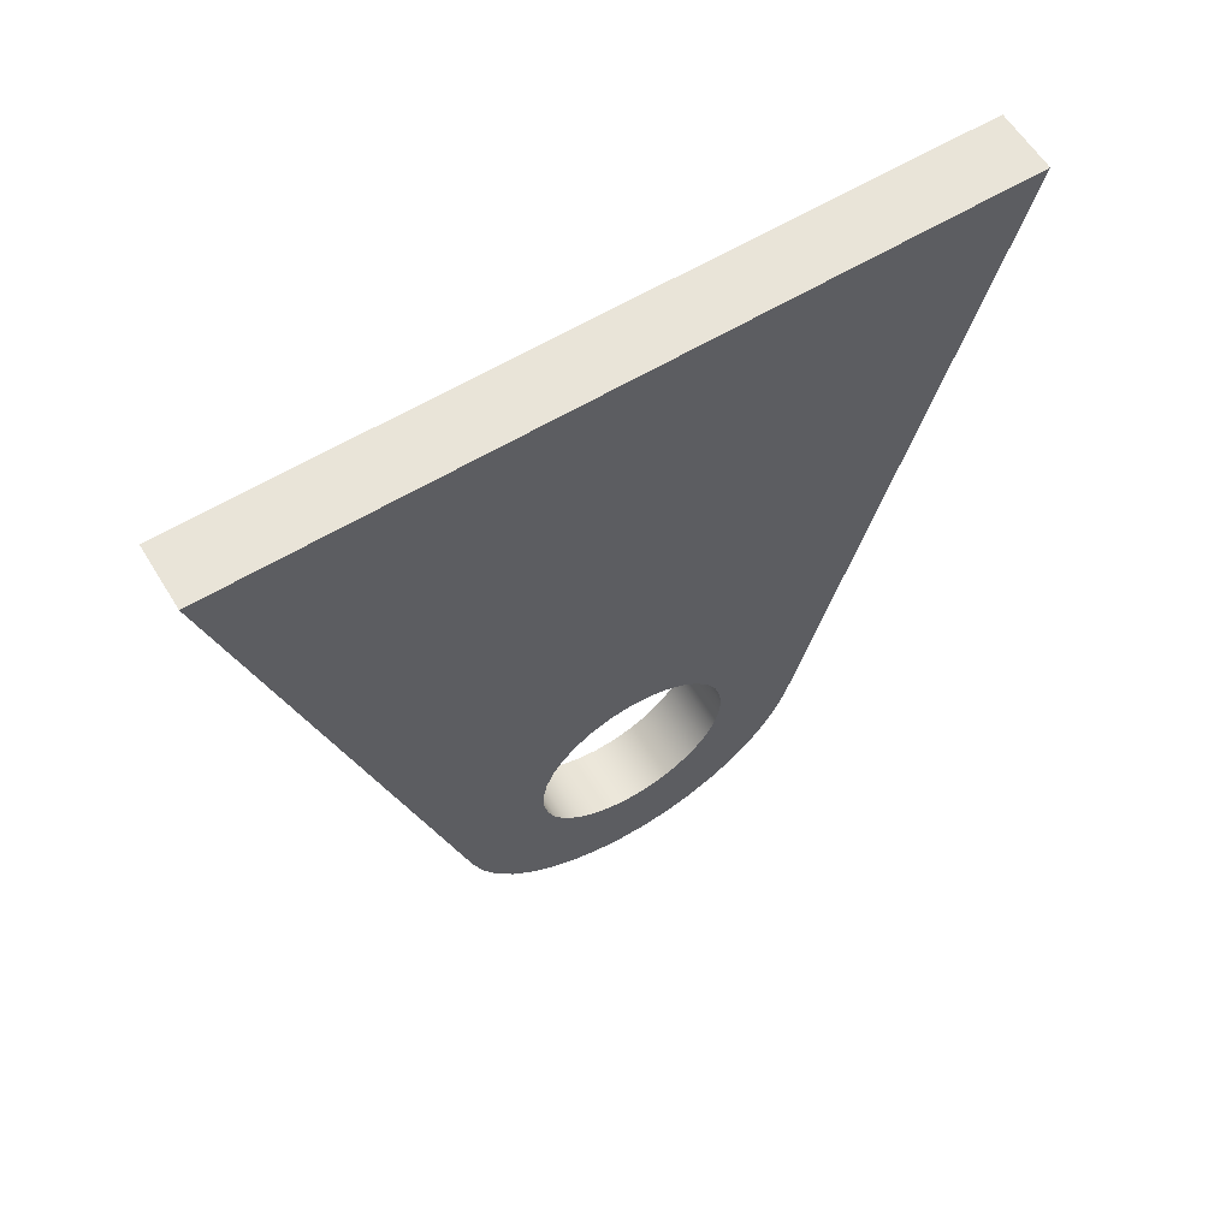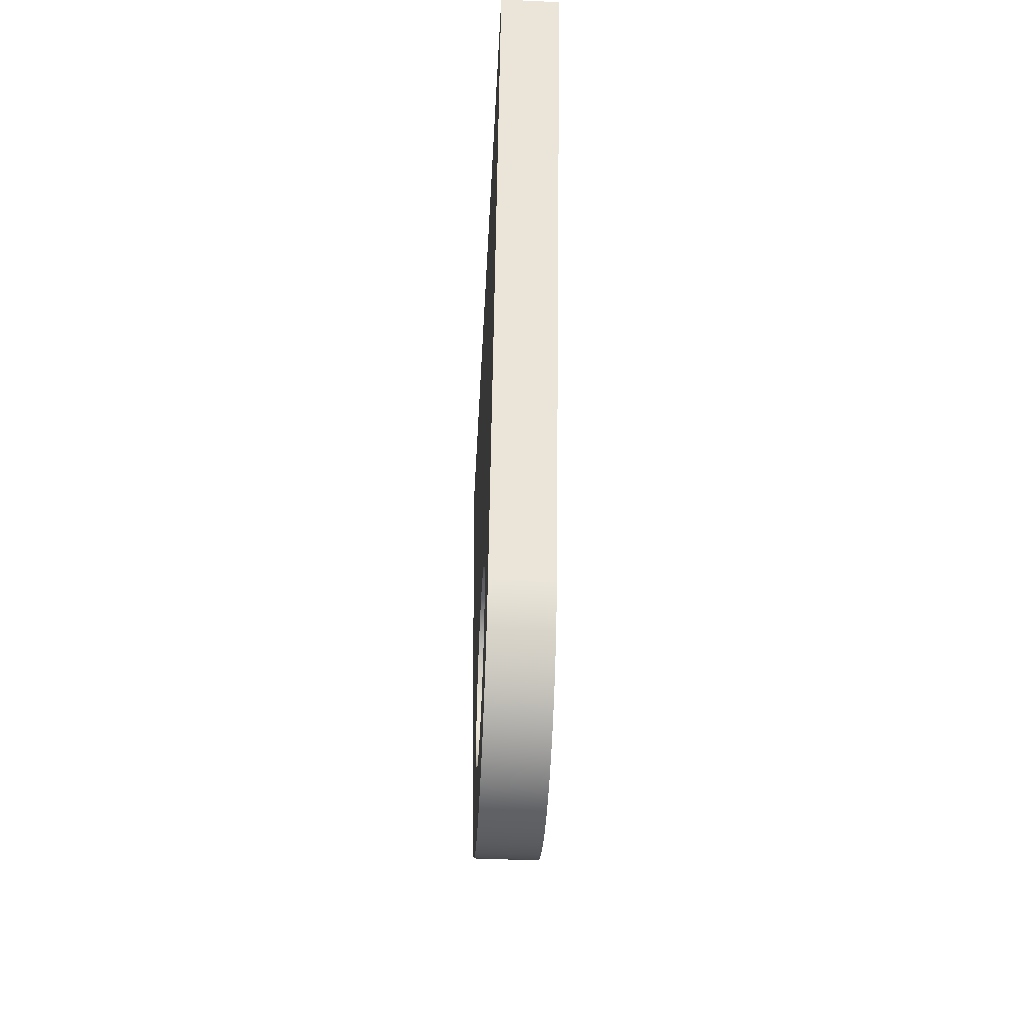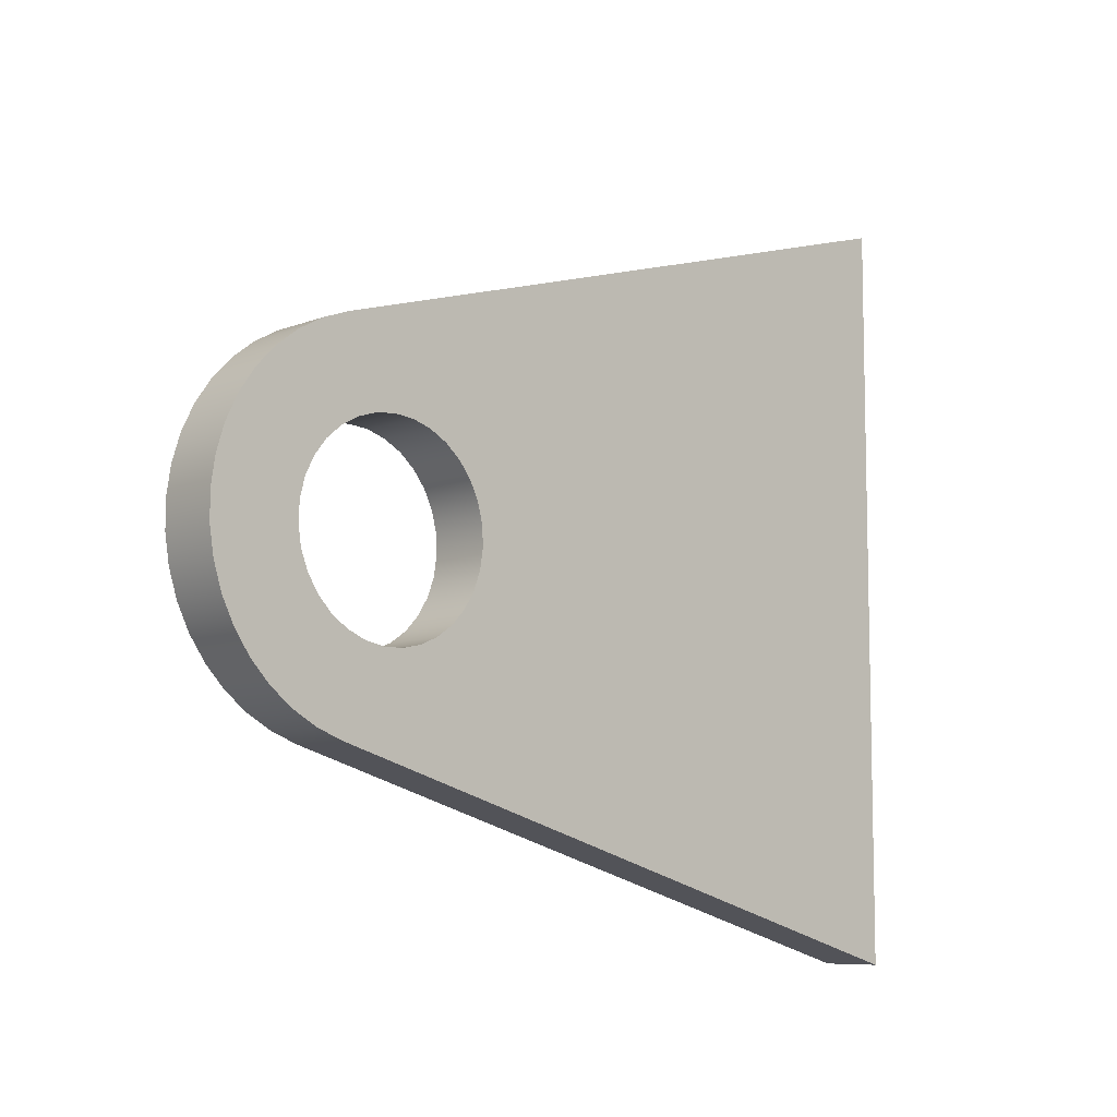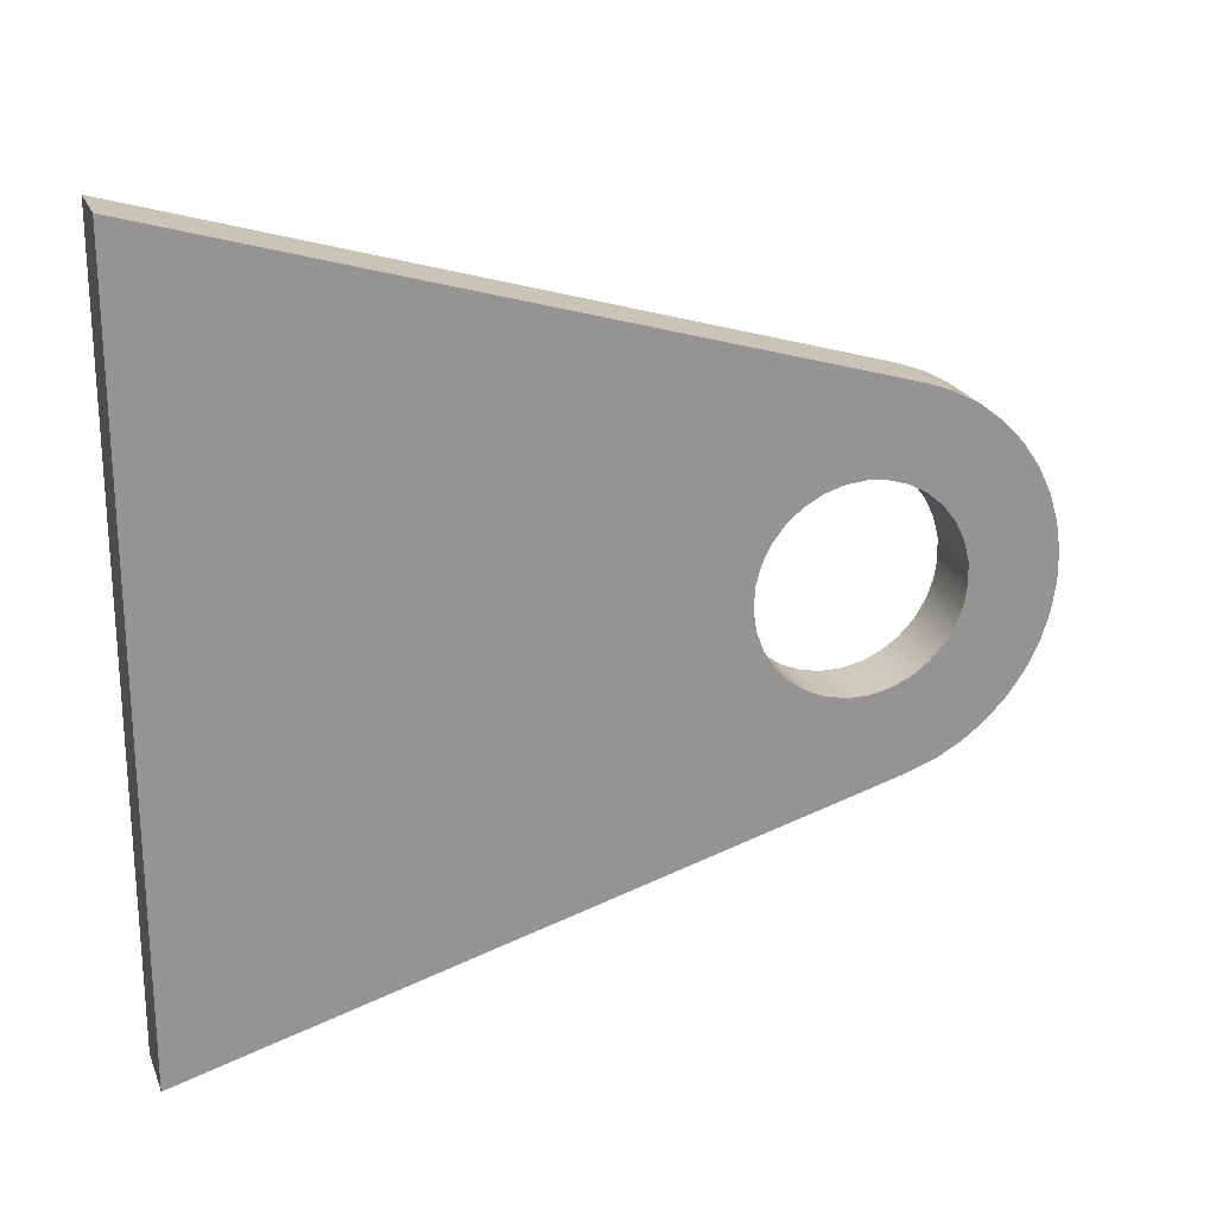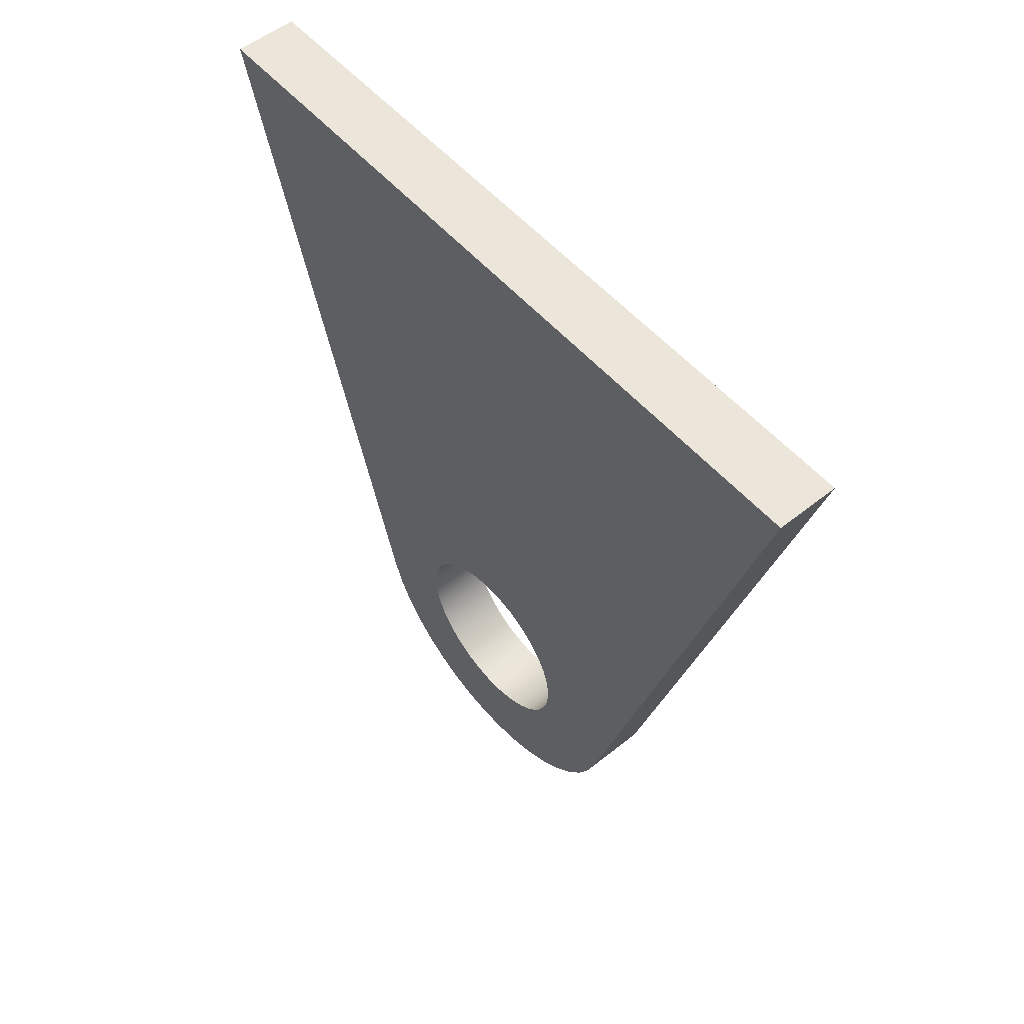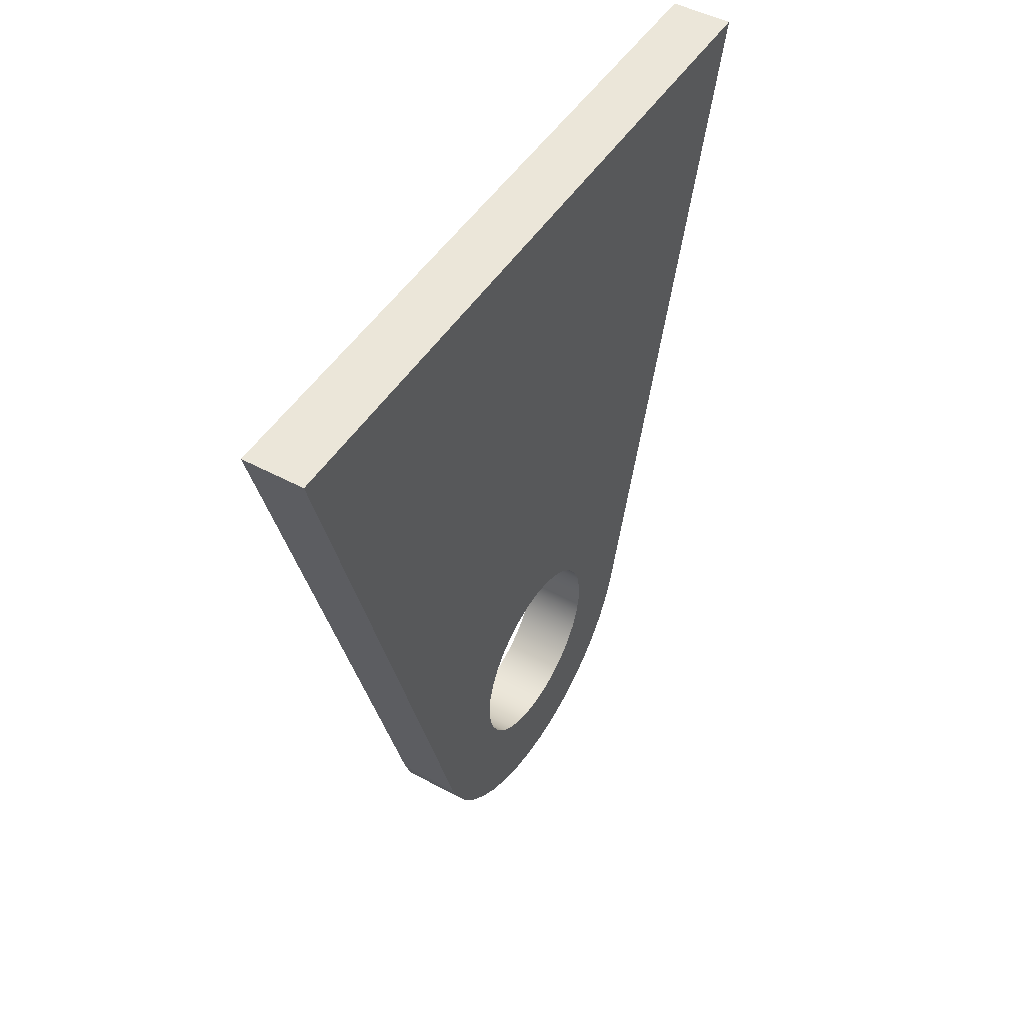
<metadata>
{"format":"obj","ext":"obj","renderer":"f3d","projection":"perspective","resolution":1024,"background":"white","views":[{"elev":60.7,"azim":-121.6,"up":"+Y"},{"elev":-45.6,"azim":-3.0,"up":"+Y"},{"elev":-8.1,"azim":46.9,"up":"+Z"},{"elev":22.2,"azim":-108.3,"up":"+Z"},{"elev":54.4,"azim":-40.2,"up":"+Y"},{"elev":48.2,"azim":31.1,"up":"+Y"}]}
</metadata>
<code>
v 0.1587 0 0.254
v 0.1587 -0.05113 0.2488
v 0.1587 -0.1002 0.2334
v 0.1587 -0.1451 0.2085
v 0.1587 -0.1841 0.175
v 0.1587 -0.2156 0.1344
v 0.1587 -0.2382 0.08822
v 0.1587 -0.2511 0.03846
v 0.1587 -0.2537 -0.01286
v 0.1587 -0.2459 -0.06367
v 0.1587 -0.228 -0.1119
v 0.1587 -0.2009 -0.1555
v 0.1587 -0.1654 -0.1927
v 0.1587 -0.1233 -0.2221
v 0.1587 -0.07604 -0.2424
v 0.1587 -0.0257 -0.2527
v 0.1587 0.0257 -0.2527
v 0.1587 0.07604 -0.2424
v 0.1587 0.1233 -0.2221
v 0.1587 0.1654 -0.1927
v 0.1587 0.2009 -0.1555
v 0.1587 0.228 -0.1119
v 0.1587 0.2459 -0.06367
v 0.1587 0.2537 -0.01286
v 0.1587 0.2511 0.03846
v 0.1587 0.2382 0.08822
v 0.1587 0.2156 0.1344
v 0.1587 0.1841 0.175
v 0.1587 0.1451 0.2085
v 0.1587 0.1002 0.2334
v 0.1587 0.05113 0.2488
v 0 -3.111e-17 0.254
v 0 0.05113 0.2488
v 0 0.1002 0.2334
v 0 0.1451 0.2085
v 0 0.1841 0.175
v 0 0.2156 0.1344
v 0 0.2382 0.08822
v 0 0.2511 0.03846
v 0 0.2537 -0.01286
v 0 0.2459 -0.06367
v 0 0.228 -0.1119
v 0 0.2009 -0.1555
v 0 0.1654 -0.1927
v 0 0.1233 -0.2221
v 0 0.07604 -0.2424
v 0 0.0257 -0.2527
v 0 -0.0257 -0.2527
v 0 -0.07604 -0.2424
v 0 -0.1233 -0.2221
v 0 -0.1654 -0.1927
v 0 -0.2009 -0.1555
v 0 -0.228 -0.1119
v 0 -0.2459 -0.06367
v 0 -0.2537 -0.01286
v 0 -0.2511 0.03846
v 0 -0.2382 0.08822
v 0 -0.2156 0.1344
v 0 -0.1841 0.175
v 0 -0.1451 0.2085
v 0 -0.1002 0.2334
v 0 -0.05113 0.2488
v 0.1587 0 0.254
v 0 -3.111e-17 0.254
v 0 1.587 -0.9525
v 0 1.587 0.9525
v 0.1587 1.587 0.9525
v 0.1587 1.587 -0.9525
v 0 -0.1306 -0.4576
v 0 1.587 -0.9525
v 0.1587 1.587 -0.9525
v 0.1587 -0.1306 -0.4576
v 0 -0.1306 0.4576
v 0 -0.1983 0.4324
v 0 -0.2614 0.3973
v 0 -0.3185 0.353
v 0 -0.3682 0.3006
v 0 -0.4094 0.2413
v 0 -0.4412 0.1764
v 0 -0.4628 0.1075
v 0 -0.4737 0.03611
v 0 -0.4737 -0.03611
v 0 -0.4628 -0.1075
v 0 -0.4412 -0.1764
v 0 -0.4094 -0.2413
v 0 -0.3682 -0.3006
v 0 -0.3185 -0.353
v 0 -0.2614 -0.3973
v 0 -0.1983 -0.4324
v 0 -0.1306 -0.4576
v 0.1587 -0.1306 -0.4576
v 0.1587 -0.1983 -0.4324
v 0.1587 -0.2614 -0.3973
v 0.1587 -0.3185 -0.353
v 0.1587 -0.3682 -0.3006
v 0.1587 -0.4094 -0.2413
v 0.1587 -0.4412 -0.1764
v 0.1587 -0.4628 -0.1075
v 0.1587 -0.4737 -0.03611
v 0.1587 -0.4737 0.03611
v 0.1587 -0.4628 0.1075
v 0.1587 -0.4412 0.1764
v 0.1587 -0.4094 0.2413
v 0.1587 -0.3682 0.3006
v 0.1587 -0.3185 0.353
v 0.1587 -0.2614 0.3973
v 0.1587 -0.1983 0.4324
v 0.1587 -0.1306 0.4576
v 0 1.587 0.9525
v 0 -0.1306 0.4576
v 0.1587 -0.1306 0.4576
v 0.1587 1.587 0.9525
v 0.1587 1.587 0.9525
v 0.1587 -0.1306 0.4576
v 0.1587 -0.1983 0.4324
v 0.1587 -0.2614 0.3973
v 0.1587 -0.3185 0.353
v 0.1587 -0.3682 0.3006
v 0.1587 -0.4094 0.2413
v 0.1587 -0.4412 0.1764
v 0.1587 -0.4628 0.1075
v 0.1587 -0.4737 0.03611
v 0.1587 -0.4737 -0.03611
v 0.1587 -0.4628 -0.1075
v 0.1587 -0.4412 -0.1764
v 0.1587 -0.4094 -0.2413
v 0.1587 -0.3682 -0.3006
v 0.1587 -0.3185 -0.353
v 0.1587 -0.2614 -0.3973
v 0.1587 -0.1983 -0.4324
v 0.1587 -0.1306 -0.4576
v 0.1587 1.587 -0.9525
v 0.1587 0 0.254
v 0.1587 0.05113 0.2488
v 0.1587 0.1002 0.2334
v 0.1587 0.1451 0.2085
v 0.1587 0.1841 0.175
v 0.1587 0.2156 0.1344
v 0.1587 0.2382 0.08822
v 0.1587 0.2511 0.03846
v 0.1587 0.2537 -0.01286
v 0.1587 0.2459 -0.06367
v 0.1587 0.228 -0.1119
v 0.1587 0.2009 -0.1555
v 0.1587 0.1654 -0.1927
v 0.1587 0.1233 -0.2221
v 0.1587 0.07604 -0.2424
v 0.1587 0.0257 -0.2527
v 0.1587 -0.0257 -0.2527
v 0.1587 -0.07604 -0.2424
v 0.1587 -0.1233 -0.2221
v 0.1587 -0.1654 -0.1927
v 0.1587 -0.2009 -0.1555
v 0.1587 -0.228 -0.1119
v 0.1587 -0.2459 -0.06367
v 0.1587 -0.2537 -0.01286
v 0.1587 -0.2511 0.03846
v 0.1587 -0.2382 0.08822
v 0.1587 -0.2156 0.1344
v 0.1587 -0.1841 0.175
v 0.1587 -0.1451 0.2085
v 0.1587 -0.1002 0.2334
v 0.1587 -0.05113 0.2488
v 0 -0.1306 0.4576
v 0 1.587 0.9525
v 0 1.587 -0.9525
v 0 -0.1306 -0.4576
v 0 -0.1983 -0.4324
v 0 -0.2614 -0.3973
v 0 -0.3185 -0.353
v 0 -0.3682 -0.3006
v 0 -0.4094 -0.2413
v 0 -0.4412 -0.1764
v 0 -0.4628 -0.1075
v 0 -0.4737 -0.03611
v 0 -0.4737 0.03611
v 0 -0.4628 0.1075
v 0 -0.4412 0.1764
v 0 -0.4094 0.2413
v 0 -0.3682 0.3006
v 0 -0.3185 0.353
v 0 -0.2614 0.3973
v 0 -0.1983 0.4324
v 0 -3.111e-17 0.254
v 0 -0.05113 0.2488
v 0 -0.1002 0.2334
v 0 -0.1451 0.2085
v 0 -0.1841 0.175
v 0 -0.2156 0.1344
v 0 -0.2382 0.08822
v 0 -0.2511 0.03846
v 0 -0.2537 -0.01286
v 0 -0.2459 -0.06367
v 0 -0.228 -0.1119
v 0 -0.2009 -0.1555
v 0 -0.1654 -0.1927
v 0 -0.1233 -0.2221
v 0 -0.07604 -0.2424
v 0 -0.0257 -0.2527
v 0 0.0257 -0.2527
v 0 0.07604 -0.2424
v 0 0.1233 -0.2221
v 0 0.1654 -0.1927
v 0 0.2009 -0.1555
v 0 0.228 -0.1119
v 0 0.2459 -0.06367
v 0 0.2537 -0.01286
v 0 0.2511 0.03846
v 0 0.2382 0.08822
v 0 0.2156 0.1344
v 0 0.1841 0.175
v 0 0.1451 0.2085
v 0 0.1002 0.2334
v 0 0.05113 0.2488
g ea284f28-e33a-11ea-a7a5-54bf646e7e1f
f 2 62 1
f 1 62 64
f 63 32 31
f 31 32 33
f 31 33 30
f 30 33 34
f 30 34 29
f 29 34 35
f 29 35 28
f 28 35 36
f 28 36 27
f 27 36 37
f 27 37 26
f 26 37 38
f 26 38 25
f 25 38 39
f 25 39 24
f 24 39 40
f 24 40 23
f 23 40 41
f 23 41 22
f 22 41 42
f 22 42 21
f 21 42 43
f 21 43 20
f 20 43 44
f 20 44 19
f 19 44 45
f 19 45 18
f 18 45 46
f 18 46 17
f 17 46 47
f 17 47 16
f 16 47 48
f 16 48 15
f 15 48 49
f 15 49 14
f 14 49 50
f 14 50 13
f 13 50 51
f 13 51 12
f 12 51 52
f 12 52 11
f 11 52 53
f 11 53 10
f 10 53 54
f 10 54 9
f 9 54 55
f 9 55 8
f 8 55 56
f 8 56 7
f 7 56 57
f 7 57 6
f 6 57 58
f 6 58 5
f 5 58 59
f 5 59 4
f 4 59 60
f 4 60 3
f 3 60 61
f 3 61 2
f 2 61 62
g ea36a686-e33a-11ea-a4d1-54bf646e7e1f
f 65 66 68
f 68 66 67
g ea41ca3a-e33a-11ea-8e2c-54bf646e7e1f
f 69 70 72
f 72 70 71
g ea6a86dc-e33a-11ea-8b68-54bf646e7e1f
f 108 73 107
f 107 73 74
f 107 74 106
f 106 74 75
f 106 75 105
f 105 75 76
f 105 76 104
f 104 76 77
f 104 77 103
f 103 77 78
f 103 78 102
f 102 78 79
f 102 79 101
f 101 79 80
f 101 80 100
f 100 80 81
f 100 81 99
f 99 81 82
f 99 82 98
f 98 82 83
f 98 83 97
f 97 83 84
f 97 84 96
f 96 84 85
f 96 85 95
f 95 85 86
f 95 86 94
f 94 86 87
f 94 87 93
f 93 87 88
f 93 88 92
f 92 88 89
f 92 89 91
f 91 89 90
g ea74bfee-e33a-11ea-b6e2-54bf646e7e1f
f 109 110 112
f 112 110 111
g ea80cdba-e33a-11ea-b784-54bf646e7e1f
f 114 136 113
f 113 136 137
f 113 137 138
f 115 162 114
f 114 162 163
f 114 163 133
f 115 116 162
f 162 116 161
f 161 116 117
f 161 117 160
f 160 117 118
f 160 118 159
f 159 118 119
f 159 119 120
f 159 120 158
f 158 120 121
f 158 121 157
f 157 121 122
f 157 122 156
f 156 122 123
f 156 123 155
f 155 123 124
f 155 124 125
f 155 125 154
f 154 125 126
f 154 126 153
f 153 126 127
f 153 127 152
f 152 127 128
f 152 128 129
f 152 129 151
f 151 129 130
f 151 130 150
f 150 130 131
f 150 131 149
f 149 131 148
f 148 131 147
f 147 131 146
f 146 131 132
f 146 132 145
f 145 132 144
f 144 132 143
f 143 132 142
f 142 132 141
f 141 132 113
f 141 113 140
f 140 113 139
f 139 113 138
f 133 134 114
f 114 134 135
f 114 135 136
g ea8d779e-e33a-11ea-a582-54bf646e7e1f
f 165 212 164
f 164 212 213
f 164 213 214
f 166 207 165
f 165 207 208
f 165 208 209
f 167 202 166
f 166 202 203
f 166 203 204
f 168 198 167
f 167 198 199
f 167 199 200
f 198 168 197
f 197 168 169
f 197 169 196
f 196 169 170
f 196 170 171
f 196 171 195
f 195 171 172
f 195 172 194
f 194 172 173
f 194 173 193
f 193 173 174
f 193 174 175
f 193 175 192
f 192 175 176
f 192 176 191
f 191 176 177
f 191 177 190
f 190 177 178
f 190 178 189
f 189 178 179
f 189 179 180
f 189 180 188
f 188 180 181
f 188 181 187
f 187 181 182
f 187 182 186
f 186 182 183
f 186 183 164
f 214 184 164
f 164 184 185
f 164 185 186
f 200 201 167
f 167 201 202
f 204 205 166
f 166 205 206
f 166 206 207
f 209 210 165
f 165 210 211
f 165 211 212

</code>
